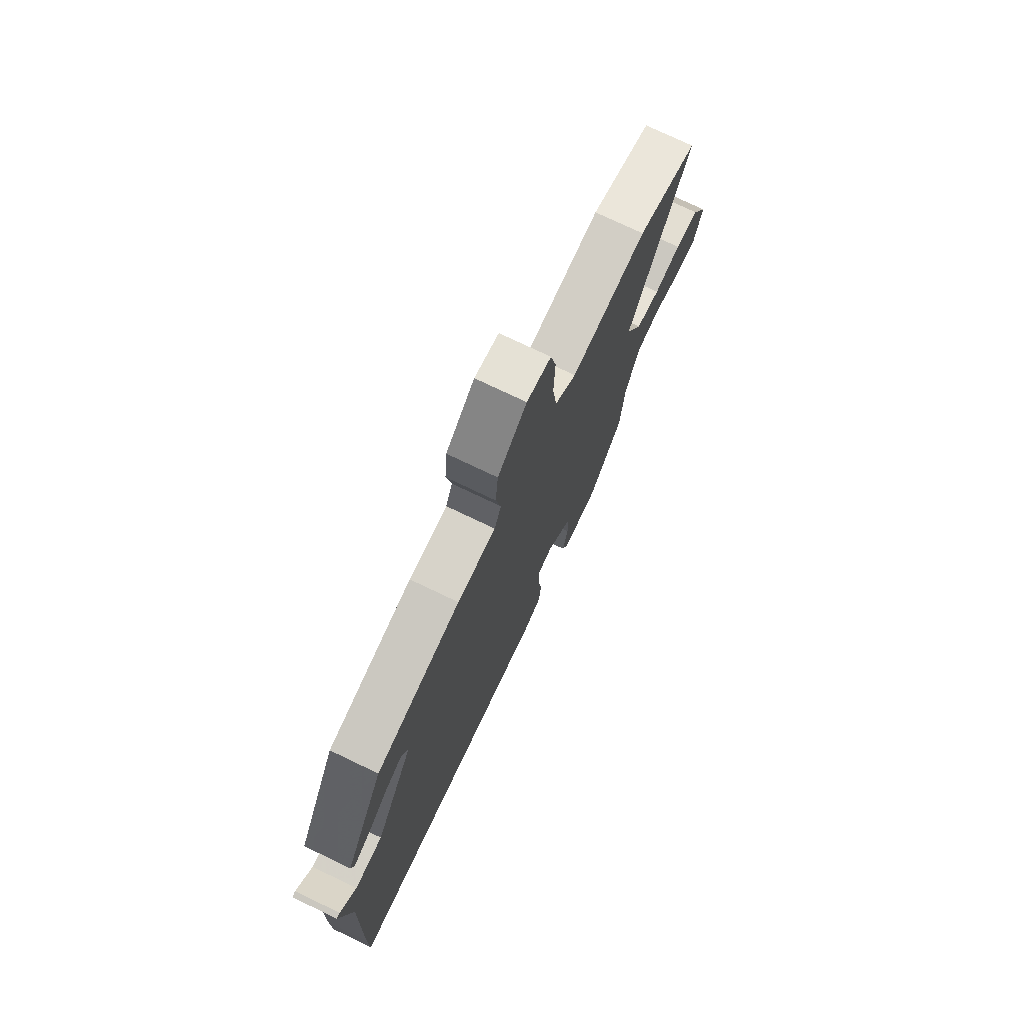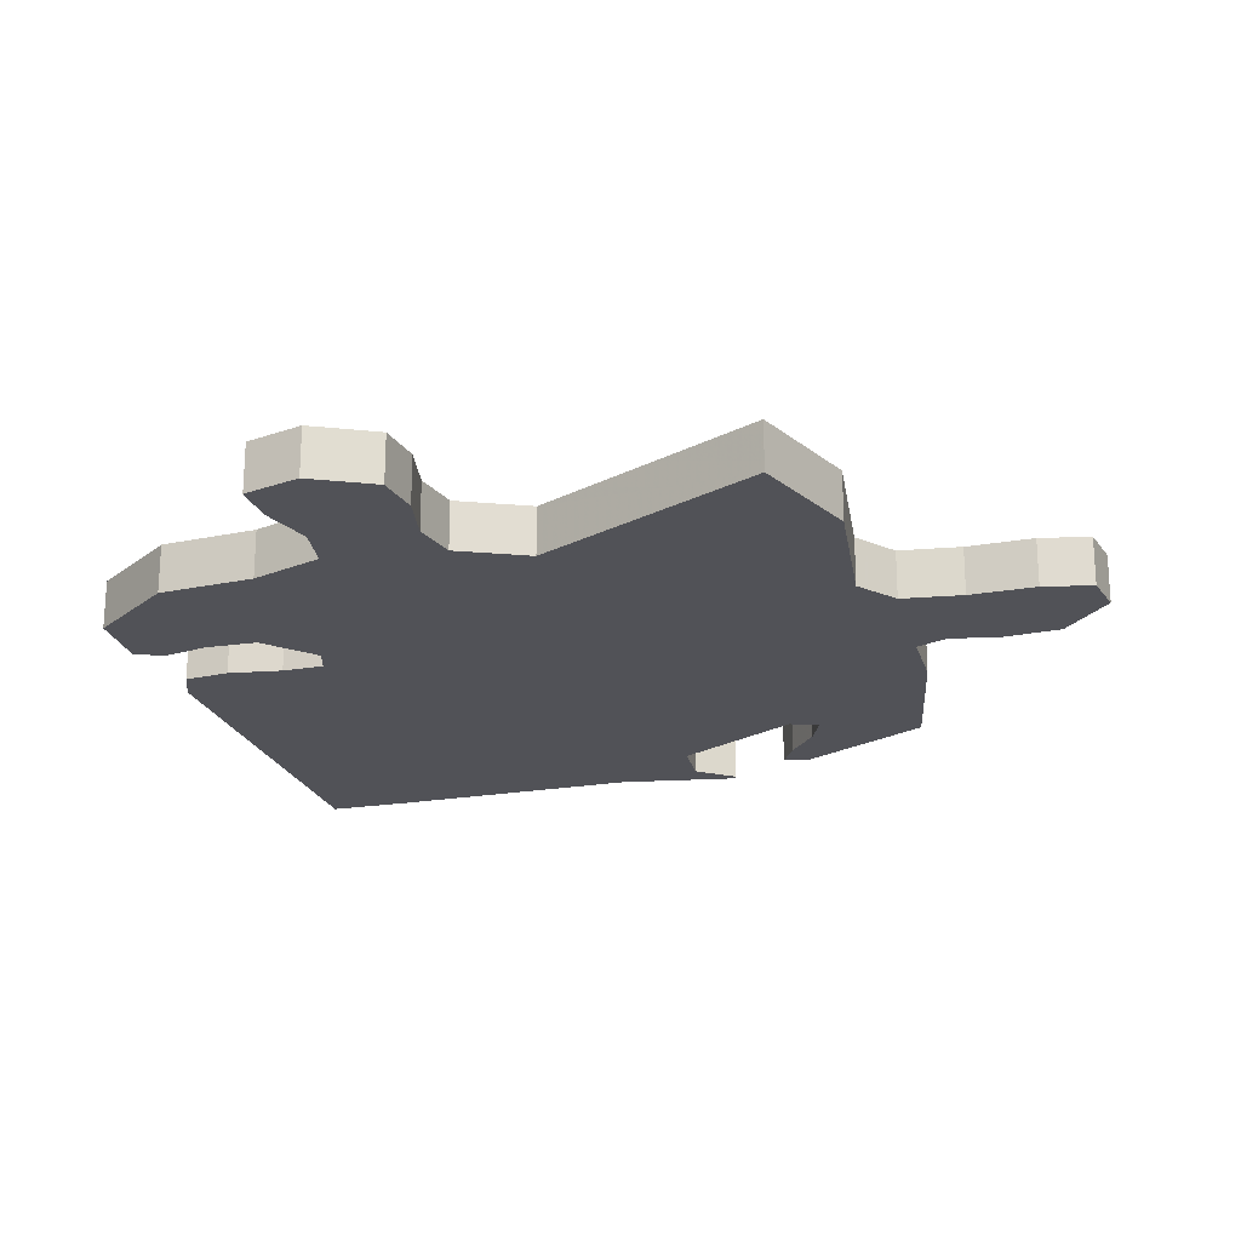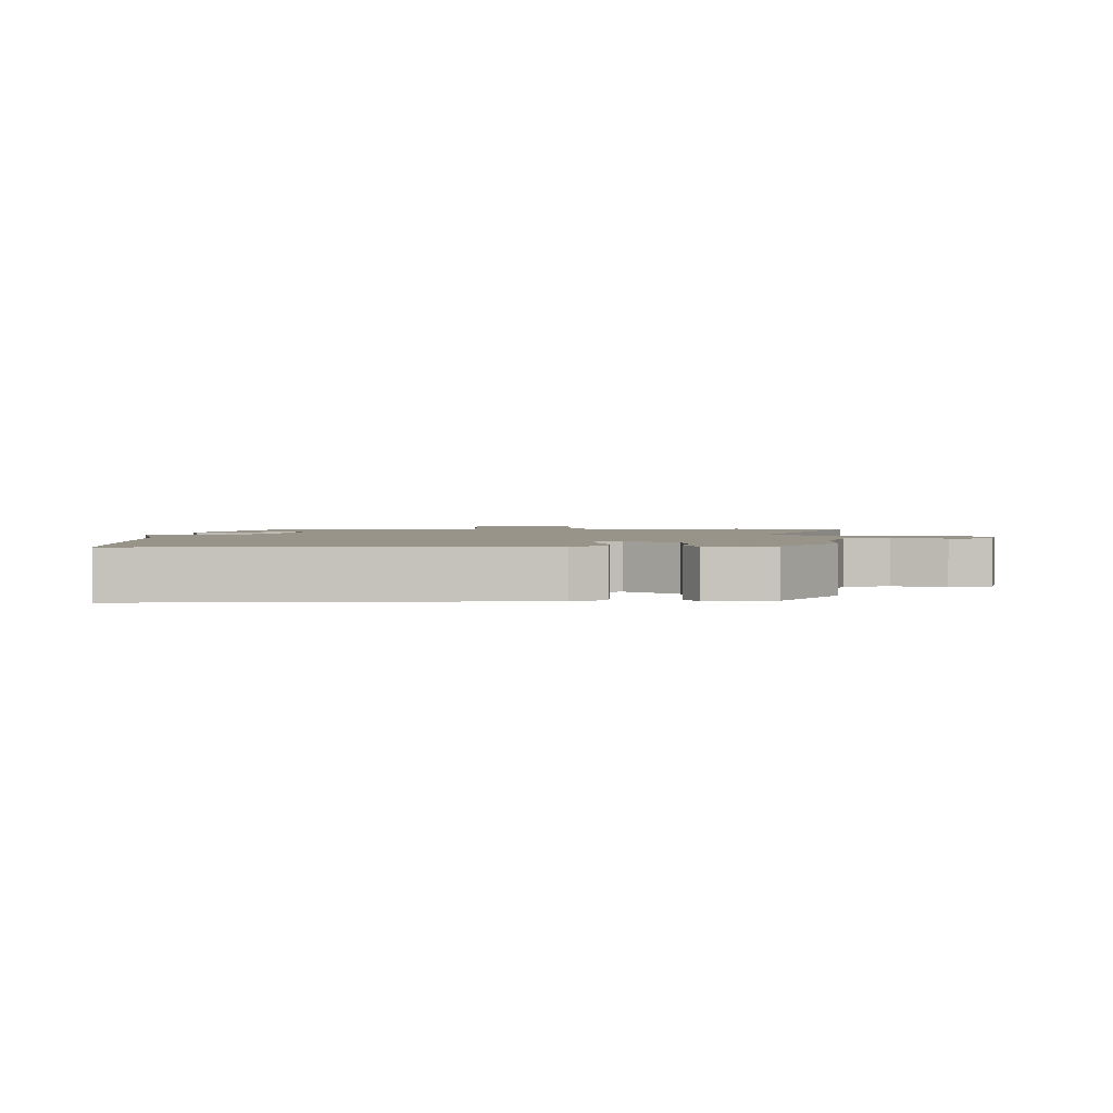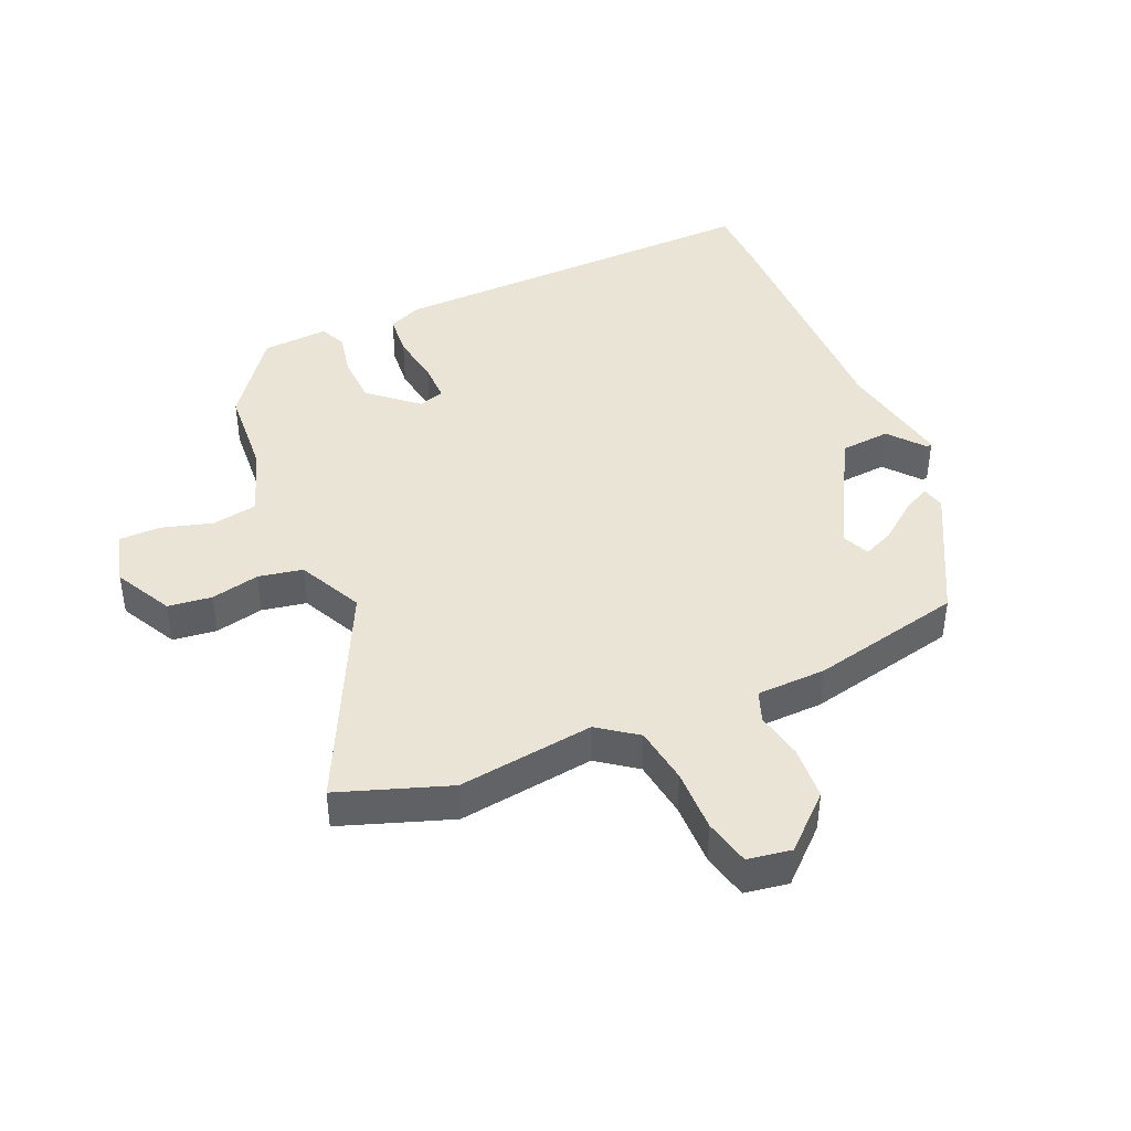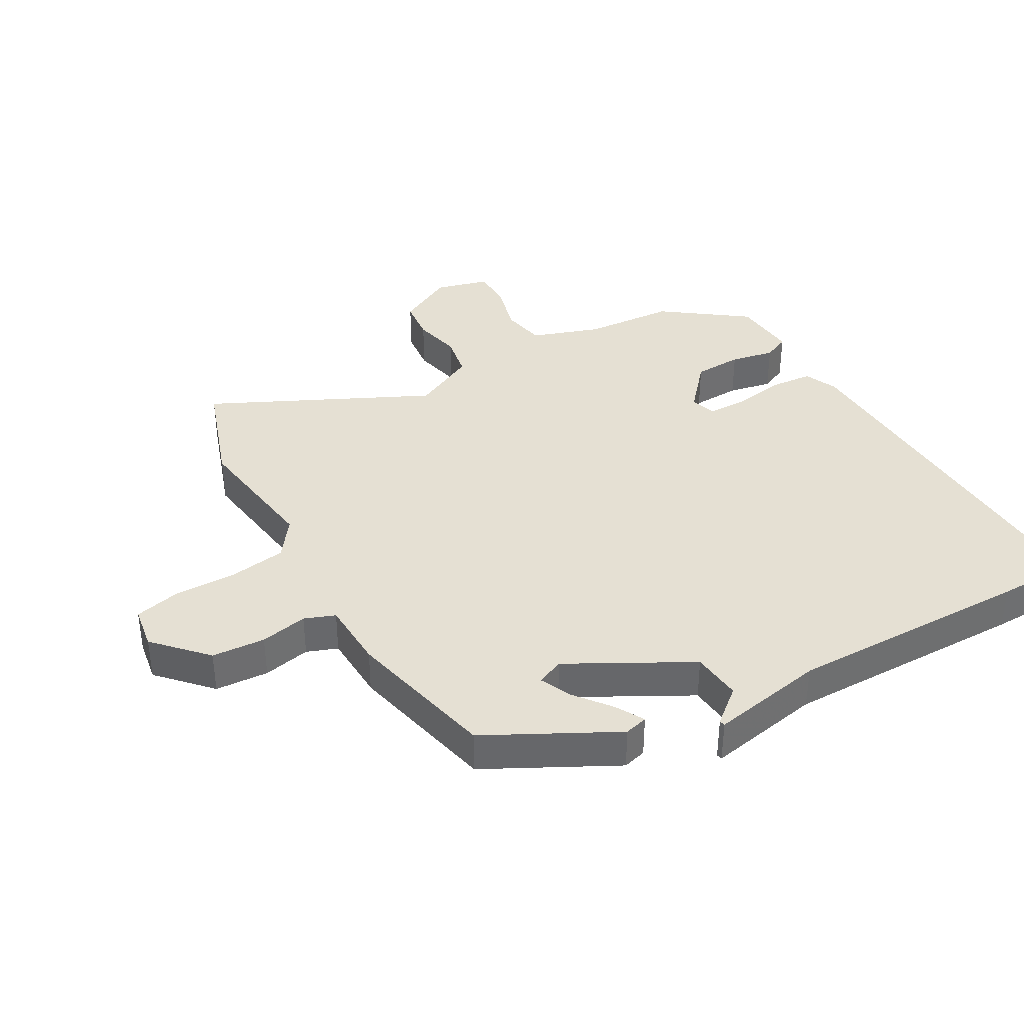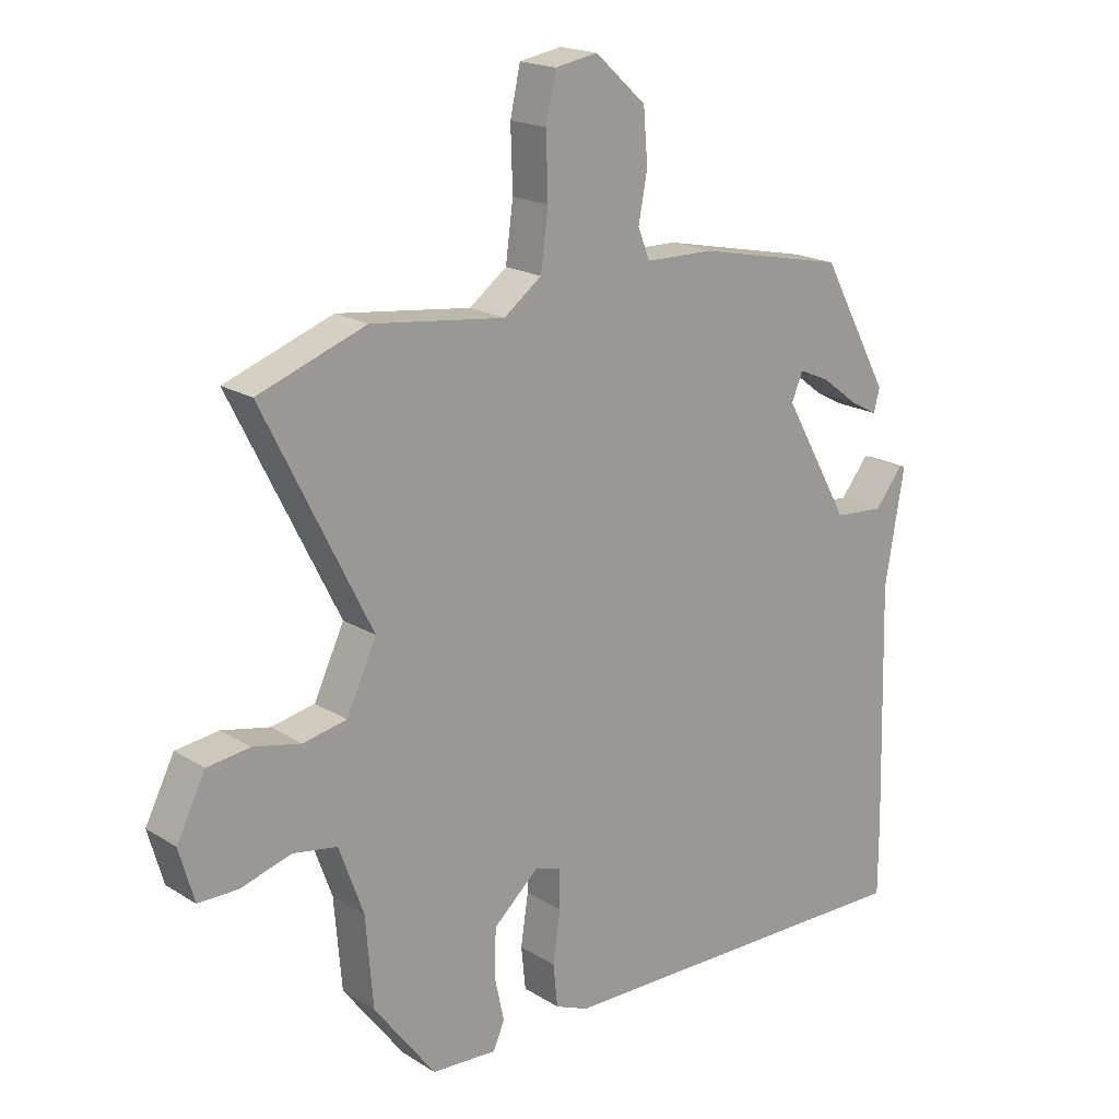
<metadata>
{"format":"obj","ext":"obj","renderer":"f3d","projection":"perspective","resolution":1024,"background":"white","views":[{"elev":75.1,"azim":115.6,"up":"+Z"},{"elev":-21.4,"azim":-74.1,"up":"+Y"},{"elev":1.9,"azim":177.1,"up":"+Y"},{"elev":42.4,"azim":-24.2,"up":"+Y"},{"elev":38.0,"azim":59.4,"up":"+Y"},{"elev":18.8,"azim":-40.5,"up":"+Z"}]}
</metadata>
<code>
v 0.5 0.07 -0.422
v 0.5 0.07 -0.544
v -0.101 0.07 -0.536
v -0.154 0.07 -0.514
v -0.161 0.07 -0.446
v -0.149 0.07 -0.365
v -0.15 0.07 -0.302
v -0.191 0.07 -0.289
v -0.264 0.07 -0.355
v -0.266 0.07 -0.432
v -0.251 0.07 -0.501
v -0.269 0.07 -0.543
v -0.373 0.07 -0.537
v -0.471 0.07 -0.408
v -0.483 0.07 -0.265
v -0.522 0.07 -0.157
v -0.593 0.07 -0.145
v -0.673 0.07 -0.169
v -0.737 0.07 -0.169
v -0.761 0.07 -0.085
v -0.715 0.07 0.006
v -0.647 0.07 0.015
v -0.571 0.07 -0.001
v -0.502 0.07 0.013
v -0.454 0.07 0.115
v -0.625 0.07 0.455
v -0.454 0.07 0.517
v -0.241 0.07 0.491
v -0.181 0.07 0.536
v -0.169 0.07 0.626
v -0.172 0.07 0.724
v -0.156 0.07 0.797
v -0.088 0.07 0.809
v -0.007 0.07 0.736
v 0 0.07 0.652
v -0.014 0.07 0.577
v 0.005 0.07 0.529
v 0.113 0.07 0.527
v 0.351 0.07 0.477
v 0.46 0.07 0.277
v 0.451 0.07 0.24
v 0.406 0.07 0.264
v 0.348 0.07 0.308
v 0.299 0.07 0.329
v 0.281 0.07 0.286
v 0.388 0.07 0.097
v 0.467 0.07 0.091
v 0.512 0.07 0.147
v 0.521 0.07 0.145
v 0.49 0.07 -0.036
v 0.5 0 -0.422
v 0.5 0 -0.544
v -0.101 0 -0.536
v -0.154 0 -0.514
v -0.161 0 -0.446
v -0.149 0 -0.365
v -0.15 0 -0.302
v -0.191 0 -0.289
v -0.264 0 -0.355
v -0.266 0 -0.432
v -0.251 0 -0.501
v -0.269 0 -0.543
v -0.373 0 -0.537
v -0.471 0 -0.408
v -0.483 0 -0.265
v -0.522 0 -0.157
v -0.593 0 -0.145
v -0.673 0 -0.169
v -0.737 0 -0.169
v -0.761 0 -0.085
v -0.715 0 0.006
v -0.647 0 0.015
v -0.571 0 -0.001
v -0.502 0 0.013
v -0.454 0 0.115
v -0.625 0 0.455
v -0.454 0 0.517
v -0.241 0 0.491
v -0.181 0 0.536
v -0.169 0 0.626
v -0.172 0 0.724
v -0.156 0 0.797
v -0.088 0 0.809
v -0.007 0 0.736
v 0 0 0.652
v -0.014 0 0.577
v 0.005 0 0.529
v 0.113 0 0.527
v 0.351 0 0.477
v 0.46 0 0.277
v 0.451 0 0.24
v 0.406 0 0.264
v 0.348 0 0.308
v 0.299 0 0.329
v 0.281 0 0.286
v 0.388 0 0.097
v 0.467 0 0.091
v 0.512 0 0.147
v 0.521 0 0.145
v 0.49 0 -0.036
f 47 48 49 50
f 46 47 50 1
f 45 46 1 2
f 40 41 42 43
f 40 43 44
f 37 38 39 40
f 37 40 44
f 33 34 35 36
f 31 32 33 36
f 30 31 36 37
f 29 30 37 44
f 25 26 27 28
f 24 25 28 29
f 20 21 22 23
f 20 23 24
f 17 18 19 20
f 16 17 20 24
f 15 16 24 29
f 10 11 12 13
f 9 10 13 14
f 8 9 14 15
f 3 4 5 6
f 45 2 3 6
f 45 6 7
f 44 45 7 8
f 8 15 29 44
f 100 99 98 97
f 51 100 97 96
f 52 51 96 95
f 93 92 91 90
f 94 93 90
f 90 89 88 87
f 94 90 87
f 86 85 84 83
f 86 83 82 81
f 87 86 81 80
f 94 87 80 79
f 78 77 76 75
f 79 78 75 74
f 73 72 71 70
f 74 73 70
f 70 69 68 67
f 74 70 67 66
f 79 74 66 65
f 63 62 61 60
f 64 63 60 59
f 65 64 59 58
f 56 55 54 53
f 56 53 52 95
f 57 56 95
f 58 57 95 94
f 94 79 65 58
f 1 51 52 2
f 2 52 53 3
f 3 53 54 4
f 4 54 55 5
f 5 55 56 6
f 6 56 57 7
f 7 57 58 8
f 8 58 59 9
f 9 59 60 10
f 10 60 61 11
f 11 61 62 12
f 12 62 63 13
f 13 63 64 14
f 14 64 65 15
f 15 65 66 16
f 16 66 67 17
f 17 67 68 18
f 18 68 69 19
f 19 69 70 20
f 20 70 71 21
f 21 71 72 22
f 22 72 73 23
f 23 73 74 24
f 24 74 75 25
f 25 75 76 26
f 26 76 77 27
f 27 77 78 28
f 28 78 79 29
f 29 79 80 30
f 30 80 81 31
f 31 81 82 32
f 32 82 83 33
f 33 83 84 34
f 34 84 85 35
f 35 85 86 36
f 36 86 87 37
f 37 87 88 38
f 38 88 89 39
f 39 89 90 40
f 40 90 91 41
f 41 91 92 42
f 42 92 93 43
f 43 93 94 44
f 44 94 95 45
f 45 95 96 46
f 46 96 97 47
f 47 97 98 48
f 48 98 99 49
f 49 99 100 50
f 50 100 51 1

</code>
